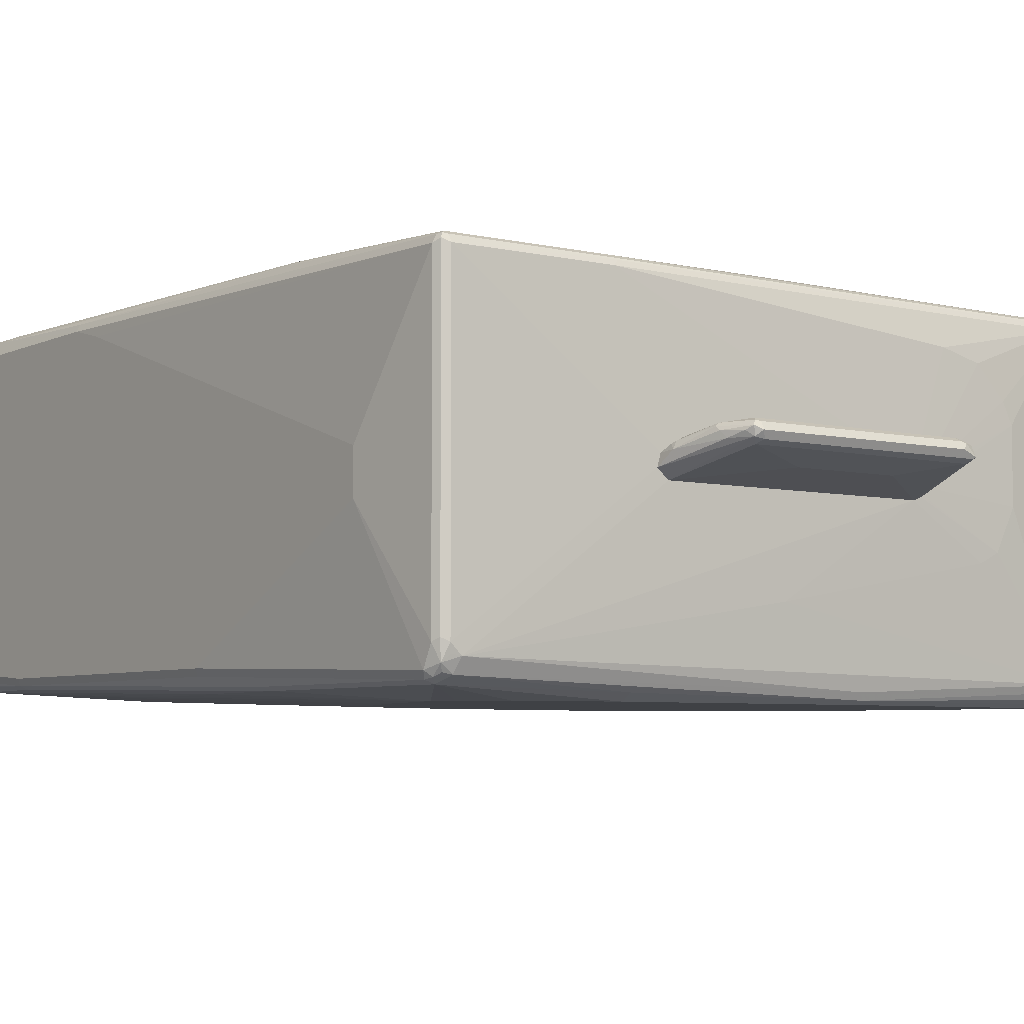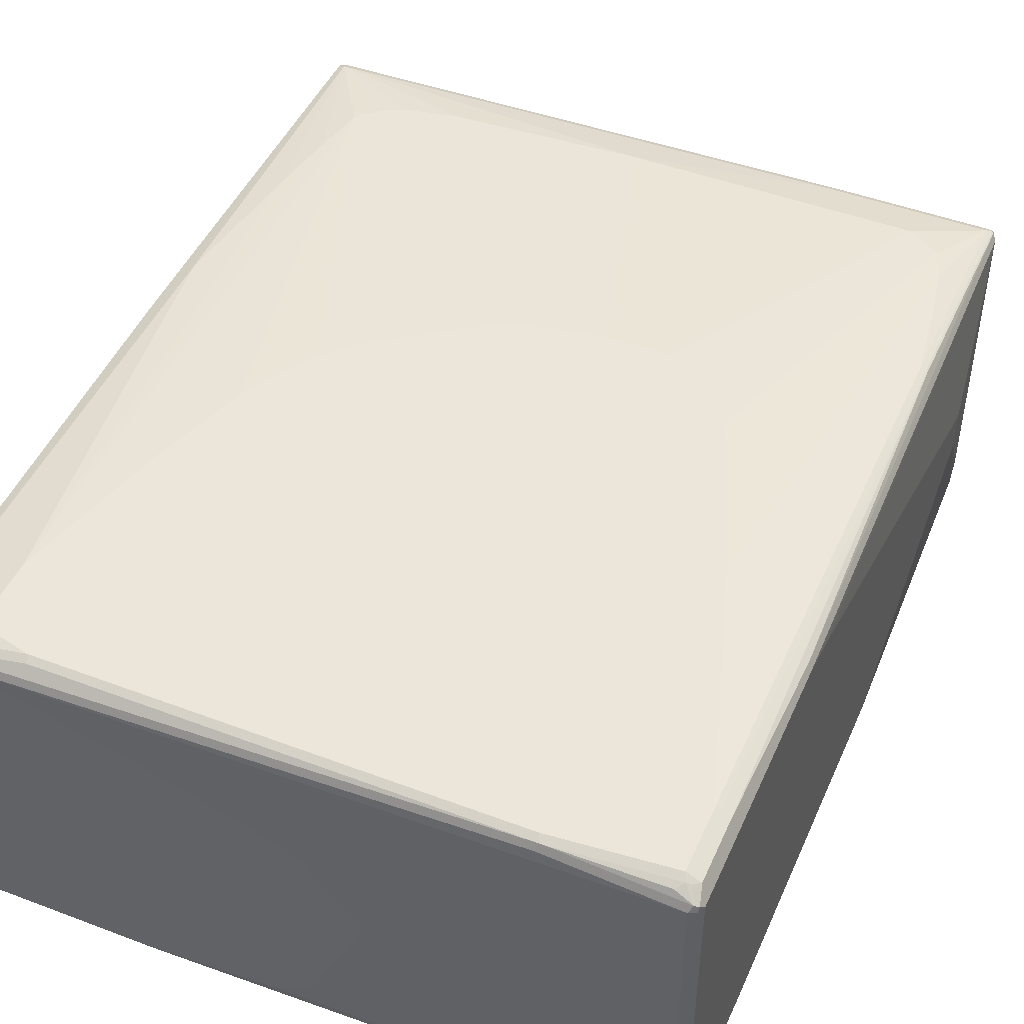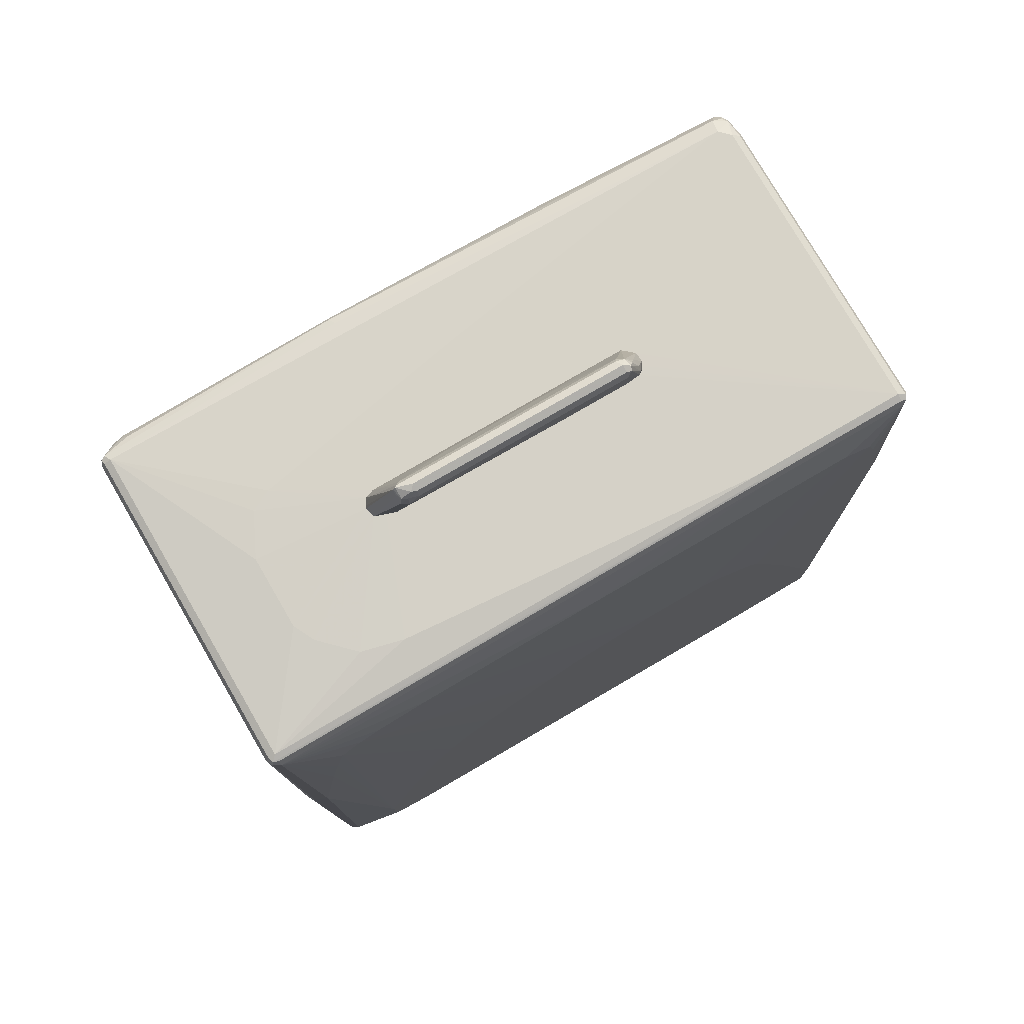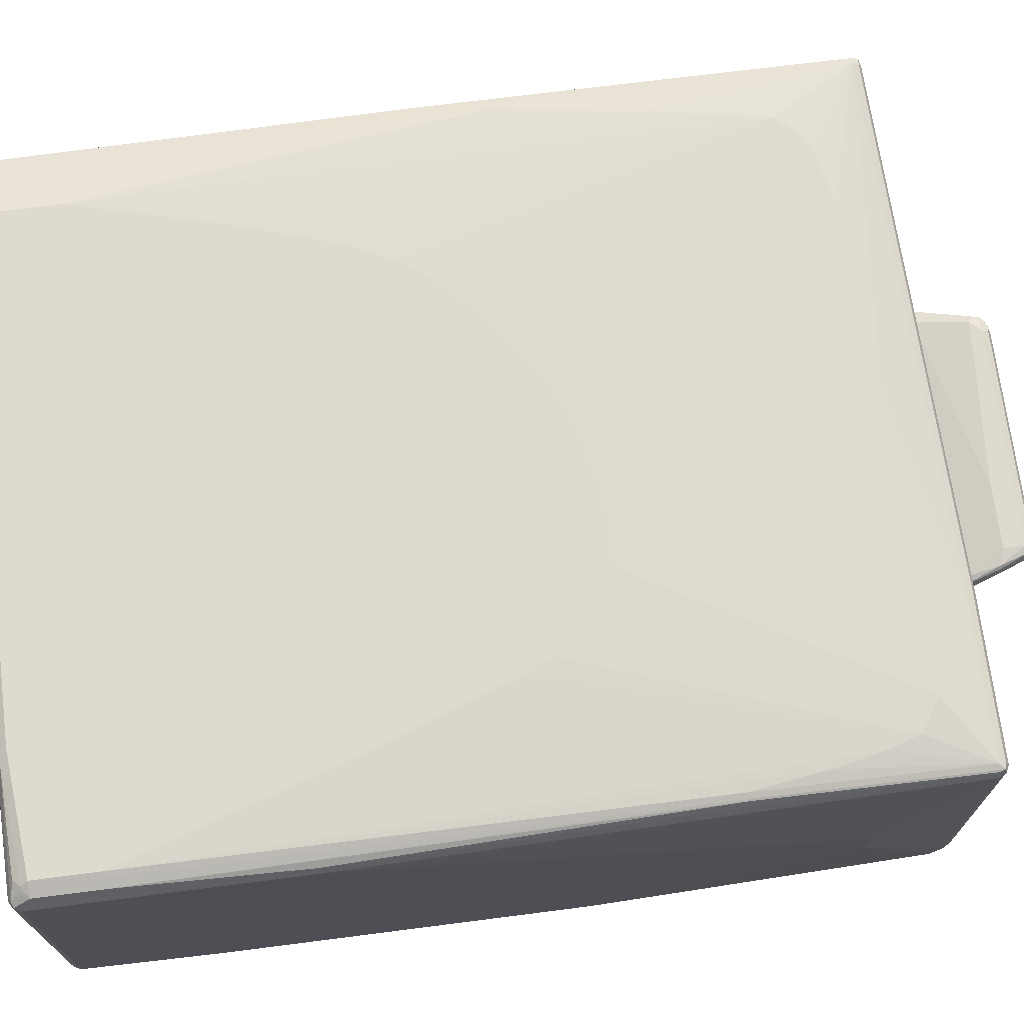
<metadata>
{"format":"obj","ext":"obj","renderer":"f3d","projection":"perspective","resolution":1024,"background":"white","views":[{"elev":-5.5,"azim":144.3,"up":"+Z"},{"elev":47.0,"azim":23.2,"up":"+Z"},{"elev":78.0,"azim":-30.2,"up":"+Y"},{"elev":71.1,"azim":82.7,"up":"+Z"}]}
</metadata>
<code>
v -0.2553 0.6291 3.4e-07
v -0.2533 0.6291 -0.003867
v -0.2514 0.6291 0.01669
v -0.2144 0.7588 0.03363
v -0.2144 0.7651 0.02522
v -0.2488 0.6291 -0.01143
v -0.2328 0.6291 0.02242
v -0.2186 0.6558 0.03363
v -0.2018 0.7399 0.05045
v -0.213 0.7455 0.04484
v -0.2102 0.7609 0.04203
v -0.2466 0.6291 -0.01466
v -0.2102 0.7693 0.02522
v -0.2074 0.7679 0.02242
v 0.2005 0.6291 0.02242
v 0.2018 0.6558 0.03363
v 0.06724 0.7231 0.05045
v -0.185 0.7567 0.05045
v -0.2018 0.7588 0.04624
v -0.1933 0.7693 0.04203
v -0.2324 0.6291 -0.01984
v -0.185 0.7736 0.03363
v -0.2018 0.7567 0.01681
v 0.1625 0.7679 0.02242
v 0.203 0.6291 0.02177
v 0.2074 0.6446 0.02803
v 0.213 0.6558 0.02803
v 0.1933 0.7147 0.04624
v 0.1682 0.7231 0.05045
v -0.185 0.7679 0.04484
v 0.1682 0.7567 0.05045
v -0.1177 0.7063 3.4e-07
v 0.2048 0.6291 -0.01984
v 0.1682 0.7736 0.03363
v 0.1682 0.7567 0.01681
v 0.1765 0.7651 0.02522
v 0.2173 0.6291 0.01517
v 0.2144 0.6474 0.02522
v 0.2186 0.6558 0.01681
v 0.1976 0.7147 0.04203
v 0.1765 0.7651 0.04624
v 0.1682 0.7679 0.04484
v 0.05044 0.7063 3.4e-07
v 0.2229 0.6291 -0.004314
v 0.1793 0.7679 0.03923
v 0.185 0.7567 0.03363
v 0.1933 0.7315 0.02522
v 0.1976 0.7231 0.03573
v 0.5718 0.4539 -0.05043
v 0.5549 0.5885 -0.269
v 0.5549 0.6053 -0.2354
v 0.5718 0.4539 0.01677
v 0.5718 0.1177 -0.2186
v 0.5493 0.5828 -0.2802
v 0.5465 0.597 -0.2774
v 0.5465 0.6137 -0.2606
v 0.5718 0.05038 -0.2522
v 0.5493 0.6165 -0.2298
v 0.5549 0.6053 0.2522
v 0.5718 -0.269 0.2522
v 0.5381 0.5885 -0.2859
v 0.566 0.04475 -0.2634
v 0.5493 0.1961 -0.2802
v 0.5269 0.611 -0.2747
v 0.5409 0.6081 -0.2718
v 0.5213 0.6221 -0.2522
v 0.5353 0.6193 -0.2494
v 0.5381 0.6221 -0.2354
v 0.5718 -0.5212 -0.2522
v 0.5493 0.6165 0.2578
v 0.5465 0.6137 0.2648
v 0.5493 0.6053 0.2634
v 0.5718 -0.3363 0.269
v 0.454 0.4539 -0.3027
v 0.4372 0.4875 -0.3027
v 0.3867 0.5381 -0.3027
v 0.2354 0.5717 -0.3027
v 0.241 0.5941 -0.2914
v 0.5381 0.2017 -0.2859
v 0.566 -0.5268 -0.2634
v -0.1569 0.5997 -0.2971
v -0.1513 0.6053 -0.2859
v -0.2324 0.6291 -0.01979
v 0.2047 0.6291 -0.01979
v 0.2229 0.6291 -0.004267
v -0.5549 0.6053 -0.269
v 0 0.6221 -0.1681
v 0.5381 0.6221 0.2522
v 0.5718 -0.7399 -0.2354
v 0.566 -0.7454 -0.2466
v 0.5381 0.6165 0.2634
v 0.2859 0.6165 0.2634
v 0.2859 0.6053 0.269
v 0.5381 0.6053 0.269
v 0.5465 0.2606 0.2817
v 0.5493 0.2522 0.2802
v 0.566 -0.3363 0.2802
v 0.5605 -0.6221 0.2914
v 0.5718 -0.7399 0.269
v 0.4203 0.3195 -0.3027
v 0.5213 -6.72e-06 -0.2859
v 0.5045 -0.1177 -0.2859
v 0.4876 -0.2186 -0.2859
v 0.4708 -0.2859 -0.2859
v -0.1513 0.5885 -0.3027
v 0.5549 -0.5212 -0.269
v 0.5605 -0.7006 -0.2578
v 0.5493 -0.7118 -0.2634
v 0.5381 -0.7063 -0.269
v -0.5213 0.5717 -0.3027
v -0.5269 0.5828 -0.2971
v -0.5157 0.5941 -0.2914
v -0.5605 0.5997 -0.2802
v -0.2466 0.6291 -0.01464
v -0.3699 0.6221 -0.1009
v 0.2173 0.6291 0.01511
v -0.5675 0.597 -0.2774
v -0.566 0.5997 -0.269
v -0.5549 0.6053 0.2522
v -0.4372 0.6221 -0.01677
v -0.4035 0.6221 -0.08403
v 0.2029 0.6291 0.02175
v 0.2005 0.6291 0.0224
v 0.2859 0.6221 0.2522
v 0.2774 0.618 0.2606
v 0.5675 -0.7483 0.2774
v 0.566 -0.751 -0.2354
v 0.5632 -0.7524 -0.2438
v 0.5213 -0.742 -0.2648
v 0.5381 -0.7251 -0.2648
v 0.5465 -0.7273 -0.2606
v -0.5549 0.5997 0.2634
v -0.5549 0.5885 0.269
v -0.01679 0.5381 0.2859
v 0.4372 0.5381 0.2859
v 0.4876 0.5044 0.2859
v 0.5045 0.4539 0.2859
v 0.5213 0.3699 0.2859
v 0.5381 0.2522 0.2859
v 0.5465 -0.6137 0.2985
v 0.5605 -0.723 0.2914
v 0.4035 0.269 -0.3027
v 0.4203 -0.4203 -0.2859
v 0.5045 -0.7399 -0.269
v 0.3867 -0.4708 -0.2859
v -0.5381 0.5548 -0.3027
v -0.5402 0.5717 -0.2985
v -0.5423 0.5801 -0.2943
v -0.2487 0.6291 -0.01138
v -0.566 0.5997 0.2522
v -0.5605 0.5548 -0.2914
v -0.5718 0.5885 -0.269
v -0.5718 0.5885 0.2522
v -0.5632 0.6011 0.2606
v -0.3027 0.6221 0.2018
v -0.3699 0.6221 0.1849
v -0.4035 0.6221 0.1513
v -0.4203 0.6221 0.1345
v -0.4372 0.6221 0.1009
v -0.2552 0.6291 0
v -0.2533 0.6291 -0.003852
v -0.2328 0.6291 0.0224
v 0.5527 -0.7399 0.2901
v 0.5605 -0.751 0.2802
v 0.5549 -0.7567 0.269
v 0.566 -0.751 0.269
v 0.5549 -0.7567 -0.2354
v 0.5129 -0.7524 -0.2606
v 0.5045 -0.751 -0.2634
v -0.4708 0.4539 0.2859
v -0.454 0.4708 0.2859
v -0.4372 0.4875 0.2859
v -0.4035 0.5044 0.2859
v -0.3195 0.5212 0.2859
v -0.566 0.5941 0.2634
v -0.5381 0.03363 0.2859
v -0.5045 0.269 0.2859
v -0.4876 0.3699 0.2859
v 0.1009 0.1177 0.3027
v 0.2017 0.1177 0.3027
v 0.2354 0.1008 0.3027
v 0.2522 0.08402 0.3027
v 0.3027 0.03363 0.3027
v 0.3195 0.01674 0.3027
v 0.3362 -0.01689 0.3027
v 0.4203 -0.2522 0.3027
v 0.5381 -0.6221 0.3027
v 0.5381 -0.723 0.3027
v 0.5507 -0.7314 0.2943
v 0.353 0.1513 -0.3027
v 0.3362 0.1177 -0.3027
v -0.2354 -0.7679 -0.2634
v -0.2354 -0.7567 -0.269
v -0.01679 -0.5717 -0.2859
v 0.2186 -0.5381 -0.2859
v 0.2859 -0.5212 -0.2859
v 0.3362 -0.5044 -0.2859
v 0.3699 -0.4876 -0.2859
v -0.5465 0.5464 -0.2985
v -0.5213 0.4708 -0.3027
v -0.5381 -0.2017 -0.2859
v -0.566 0.2353 -0.2802
v -0.5718 0.2353 -0.269
v -0.5465 -0.2101 -0.2817
v -0.5493 -0.2017 -0.2802
v -0.5605 0.028 0.2747
v -0.5718 -0.06728 0.2522
v -0.2514 0.6291 0.01665
v 0.5437 -0.7343 0.2971
v 0.5325 -0.7454 0.2914
v 0.3587 -0.751 0.2971
v 0.353 -0.7567 0.2859
v -0.4876 -0.7736 0.269
v -0.3362 -0.7736 0.2354
v -0.1681 -0.7736 0.1849
v 0.01679 -0.7736 0.1177
v 0.03358 -0.7736 0.1009
v 0.1176 -0.7736 -0
v 0.03358 -0.7736 -0.1849
v 0.01679 -0.7736 -0.2018
v -0.03358 -0.7736 -0.2354
v 0.5045 -0.7567 -0.2522
v -0.227 -0.7693 -0.2606
v -0.454 -0.6054 0.3027
v -0.3867 -0.3531 0.3027
v -0.3699 -0.3026 0.3027
v -0.3362 -0.2017 0.3027
v -0.3027 -0.1344 0.3027
v -0.269 -0.08403 0.3027
v -0.2186 -0.03365 0.3027
v -0.1009 0.05038 0.3027
v -0.05037 0.08402 0.3027
v 0.01679 0.1008 0.3027
v -0.5493 0.03912 0.2802
v -0.5381 -0.7399 0.2859
v 0.353 -0.7399 0.3027
v 0.269 0.06713 -0.3027
v -0.2354 -0.7736 -0.2522
v -0.5381 -0.7679 -0.2634
v -0.5381 -0.7567 -0.269
v -0.269 -0.5717 -0.2859
v 0.1176 0.03363 -0.3027
v 0.2186 0.05038 -0.3027
v -0.454 0.3026 -0.3027
v -0.5213 -0.2522 -0.2859
v -0.5493 -0.7567 -0.2634
v -0.5718 0.1849 -0.2522
v -0.5549 -0.7567 -0.2522
v -0.5465 -0.765 -0.2648
v -0.5605 -0.07278 0.2747
v -0.5718 -0.2186 0.2018
v -0.5549 -0.7399 0.269
v -0.3643 -0.751 0.2971
v -0.482 -0.7679 0.2802
v -0.5213 -0.7736 0.269
v -0.454 -0.7063 0.3027
v -0.5493 -0.7343 0.2802
v -0.5437 -0.7623 0.2747
v -0.5353 -0.7539 0.283
v -0.5213 -0.7567 0.2859
v -0.3699 -0.7399 0.3027
v -0.5381 -0.7736 -0.2522
v -0.5493 -0.7679 -0.2578
v -0.3867 -0.5212 -0.2859
v -0.3699 -0.5381 -0.2859
v -0.4372 -0.4372 -0.2859
v -0.4203 -0.4708 -0.2859
v -0.1849 0.05038 -0.3027
v -0.1176 0.03363 -0.3027
v -0.4372 0.269 -0.3027
v -0.5718 -0.3866 0.01677
v -0.5549 -0.7567 0.1849
v -0.5718 -0.5044 0.1009
v -0.5718 -0.4539 0.05043
v -0.5718 -0.3195 0.1681
v -0.5157 -0.7679 0.2802
v -0.5381 -0.7736 0.1849
v -0.4372 -0.723 0.3027
v -0.5493 -0.7679 0.1793
v -0.3699 0.1849 -0.3027
v -0.3195 0.1344 -0.3027
v -0.2186 0.06713 -0.3027
f 1 2 6
f 1 6 12
f 1 12 21
f 1 21 33
f 1 33 44
f 1 44 37
f 1 37 25
f 1 25 15
f 1 15 7
f 1 7 3
f 1 3 4
f 1 4 5
f 1 5 2
f 2 5 6
f 3 7 8
f 3 8 9
f 3 9 10
f 3 10 4
f 4 10 11
f 4 11 5
f 5 12 6
f 5 11 13
f 5 13 14
f 5 14 12
f 7 15 16
f 7 16 8
f 8 16 29
f 8 29 17
f 8 17 9
f 9 18 19
f 9 19 10
f 9 17 29
f 9 29 31
f 9 31 18
f 10 19 11
f 11 19 20
f 11 20 13
f 12 14 21
f 13 20 22
f 13 22 14
f 14 23 21
f 14 22 34
f 14 34 24
f 14 24 35
f 14 35 23
f 15 25 26
f 15 26 16
f 16 26 27
f 16 27 28
f 16 28 29
f 18 30 19
f 18 31 42
f 18 42 30
f 19 30 20
f 20 30 22
f 21 23 32
f 21 32 43
f 21 43 33
f 22 30 42
f 22 42 34
f 23 35 43
f 23 43 32
f 24 34 36
f 24 36 35
f 25 37 26
f 26 37 38
f 26 38 27
f 27 38 39
f 27 39 40
f 27 40 28
f 28 40 41
f 28 41 31
f 28 31 29
f 31 41 42
f 33 43 35
f 33 35 36
f 33 36 44
f 34 42 41
f 34 41 45
f 34 45 36
f 36 45 46
f 36 46 47
f 36 47 44
f 37 44 39
f 37 39 38
f 39 48 40
f 39 44 47
f 39 47 48
f 40 48 45
f 40 45 41
f 45 48 46
f 46 48 47
f 49 50 51
f 49 51 59
f 49 59 52
f 49 52 60
f 49 60 73
f 49 73 99
f 49 99 89
f 49 89 69
f 49 69 57
f 49 57 53
f 49 53 50
f 50 54 55
f 50 55 56
f 50 56 51
f 50 53 57
f 50 57 54
f 51 56 58
f 51 58 70
f 51 70 59
f 52 59 60
f 54 61 55
f 54 57 62
f 54 62 80
f 54 80 63
f 54 63 79
f 54 79 61
f 55 61 64
f 55 64 65
f 55 65 56
f 56 64 66
f 56 66 67
f 56 67 68
f 56 68 58
f 56 65 64
f 57 69 80
f 57 80 62
f 58 68 88
f 58 88 70
f 59 70 71
f 59 71 72
f 59 72 73
f 59 73 60
f 61 74 75
f 61 75 76
f 61 76 77
f 61 77 78
f 61 78 64
f 61 79 74
f 63 80 106
f 63 106 79
f 64 78 81
f 64 81 82
f 64 82 66
f 66 83 84
f 66 84 85
f 66 85 68
f 66 68 67
f 66 82 86
f 66 86 87
f 66 87 83
f 68 85 88
f 69 89 90
f 69 90 80
f 70 88 71
f 71 88 91
f 71 91 92
f 71 92 93
f 71 93 94
f 71 94 139
f 71 139 95
f 71 95 96
f 71 96 72
f 72 96 97
f 72 97 73
f 73 97 98
f 73 98 141
f 73 141 99
f 74 100 142
f 74 142 190
f 74 190 191
f 74 191 237
f 74 237 243
f 74 243 242
f 74 242 269
f 74 269 268
f 74 268 282
f 74 282 281
f 74 281 280
f 74 280 270
f 74 270 244
f 74 244 200
f 74 200 146
f 74 146 110
f 74 110 105
f 74 105 77
f 74 77 76
f 74 76 75
f 74 79 101
f 74 101 102
f 74 102 103
f 74 103 104
f 74 104 100
f 77 105 78
f 78 105 81
f 79 106 101
f 80 90 107
f 80 107 108
f 80 108 109
f 80 109 106
f 81 105 110
f 81 110 111
f 81 111 112
f 81 112 113
f 81 113 86
f 81 86 82
f 83 114 149
f 83 149 161
f 83 161 160
f 83 160 208
f 83 208 162
f 83 162 123
f 83 123 122
f 83 122 116
f 83 116 85
f 83 85 84
f 83 87 115
f 83 115 114
f 85 116 88
f 86 113 117
f 86 117 118
f 86 118 150
f 86 150 119
f 86 119 159
f 86 159 120
f 86 120 121
f 86 121 115
f 86 115 87
f 88 116 122
f 88 122 123
f 88 123 162
f 88 162 124
f 88 124 125
f 88 125 91
f 89 99 126
f 89 126 127
f 89 127 128
f 89 128 90
f 90 128 129
f 90 129 130
f 90 130 131
f 90 131 108
f 90 108 107
f 91 125 92
f 92 125 132
f 92 132 93
f 93 132 133
f 93 133 134
f 93 134 135
f 93 135 94
f 94 135 136
f 94 136 137
f 94 137 138
f 94 138 139
f 95 139 187
f 95 187 140
f 95 140 98
f 95 98 96
f 96 98 97
f 98 140 141
f 99 141 126
f 100 104 142
f 101 106 109
f 101 109 102
f 102 109 103
f 103 109 104
f 104 143 142
f 104 109 143
f 108 131 130
f 108 130 109
f 109 130 129
f 109 129 144
f 109 144 145
f 109 145 143
f 110 146 147
f 110 147 111
f 111 147 148
f 111 148 113
f 111 113 112
f 113 148 147
f 113 147 117
f 114 115 121
f 114 121 149
f 117 150 118
f 117 147 151
f 117 151 152
f 117 152 153
f 117 153 150
f 119 150 154
f 119 154 125
f 119 125 124
f 119 124 155
f 119 155 156
f 119 156 157
f 119 157 158
f 119 158 159
f 120 159 160
f 120 160 161
f 120 161 121
f 121 161 149
f 124 162 155
f 125 154 132
f 126 163 164
f 126 164 165
f 126 165 166
f 126 166 127
f 126 141 163
f 127 166 165
f 127 165 167
f 127 167 128
f 128 167 222
f 128 222 168
f 128 168 129
f 129 169 144
f 129 168 169
f 132 154 133
f 133 170 171
f 133 171 172
f 133 172 173
f 133 173 174
f 133 174 134
f 133 154 175
f 133 175 176
f 133 176 177
f 133 177 178
f 133 178 170
f 134 174 179
f 134 179 180
f 134 180 135
f 135 180 181
f 135 181 136
f 136 181 182
f 136 182 183
f 136 183 184
f 136 184 185
f 136 185 186
f 136 186 137
f 137 186 187
f 137 187 138
f 138 187 139
f 140 187 188
f 140 188 141
f 141 188 189
f 141 189 163
f 142 143 190
f 143 145 191
f 143 191 190
f 144 169 192
f 144 192 193
f 144 193 194
f 144 194 195
f 144 195 196
f 144 196 197
f 144 197 198
f 144 198 145
f 145 198 191
f 146 199 151
f 146 151 147
f 146 200 201
f 146 201 204
f 146 204 199
f 150 153 154
f 151 202 203
f 151 203 152
f 151 199 204
f 151 204 205
f 151 205 202
f 152 203 247
f 152 247 271
f 152 271 274
f 152 274 273
f 152 273 275
f 152 275 251
f 152 251 207
f 152 207 153
f 153 206 175
f 153 175 154
f 153 207 250
f 153 250 206
f 155 162 156
f 156 162 208
f 156 208 157
f 157 208 158
f 158 208 159
f 159 208 160
f 163 189 209
f 163 209 164
f 164 209 210
f 164 210 211
f 164 211 165
f 165 211 212
f 165 212 213
f 165 213 214
f 165 214 215
f 165 215 216
f 165 216 217
f 165 217 218
f 165 218 167
f 167 218 219
f 167 219 220
f 167 220 221
f 167 221 222
f 168 222 238
f 168 238 223
f 168 223 192
f 168 192 169
f 170 178 224
f 170 224 225
f 170 225 226
f 170 226 227
f 170 227 228
f 170 228 229
f 170 229 171
f 171 229 230
f 171 230 172
f 172 230 231
f 172 231 232
f 172 232 173
f 173 232 233
f 173 233 179
f 173 179 174
f 175 206 234
f 175 234 176
f 176 234 206
f 176 206 250
f 176 250 235
f 176 235 256
f 176 256 224
f 176 224 177
f 177 224 178
f 179 233 232
f 179 232 231
f 179 231 230
f 179 230 229
f 179 229 228
f 179 228 227
f 179 227 226
f 179 226 225
f 179 225 224
f 179 224 256
f 179 256 278
f 179 278 261
f 179 261 236
f 179 236 188
f 179 188 187
f 179 187 186
f 179 186 185
f 179 185 184
f 179 184 183
f 179 183 182
f 179 182 181
f 179 181 180
f 188 236 209
f 188 209 189
f 191 198 237
f 192 223 238
f 192 238 262
f 192 262 239
f 192 239 240
f 192 240 193
f 193 240 241
f 193 241 194
f 194 241 269
f 194 269 242
f 194 242 195
f 195 242 243
f 195 243 196
f 196 243 237
f 196 237 197
f 197 237 198
f 200 244 245
f 200 245 201
f 201 245 240
f 201 240 249
f 201 249 204
f 202 205 246
f 202 246 203
f 203 246 248
f 203 248 247
f 204 249 246
f 204 246 205
f 207 251 252
f 207 252 250
f 209 236 211
f 209 211 210
f 211 236 261
f 211 261 253
f 211 253 276
f 211 276 254
f 211 254 213
f 211 213 212
f 213 254 276
f 213 276 255
f 213 255 277
f 213 277 262
f 213 262 238
f 213 238 221
f 213 221 220
f 213 220 219
f 213 219 218
f 213 218 217
f 213 217 216
f 213 216 215
f 213 215 214
f 221 238 222
f 235 250 257
f 235 257 258
f 235 258 259
f 235 259 260
f 235 260 278
f 235 278 256
f 239 263 249
f 239 249 240
f 239 262 263
f 240 264 265
f 240 265 241
f 240 245 266
f 240 266 267
f 240 267 264
f 241 265 268
f 241 268 269
f 244 270 266
f 244 266 245
f 246 249 263
f 246 263 248
f 247 248 271
f 248 263 279
f 248 279 272
f 248 272 273
f 248 273 274
f 248 274 271
f 250 252 257
f 251 275 252
f 252 273 272
f 252 272 258
f 252 258 257
f 252 275 273
f 253 261 276
f 255 276 258
f 255 258 277
f 258 276 260
f 258 260 259
f 258 272 279
f 258 279 277
f 260 276 261
f 260 261 278
f 262 277 279
f 262 279 263
f 264 267 270
f 264 270 280
f 264 280 265
f 265 280 281
f 265 281 282
f 265 282 268
f 266 270 267

</code>
